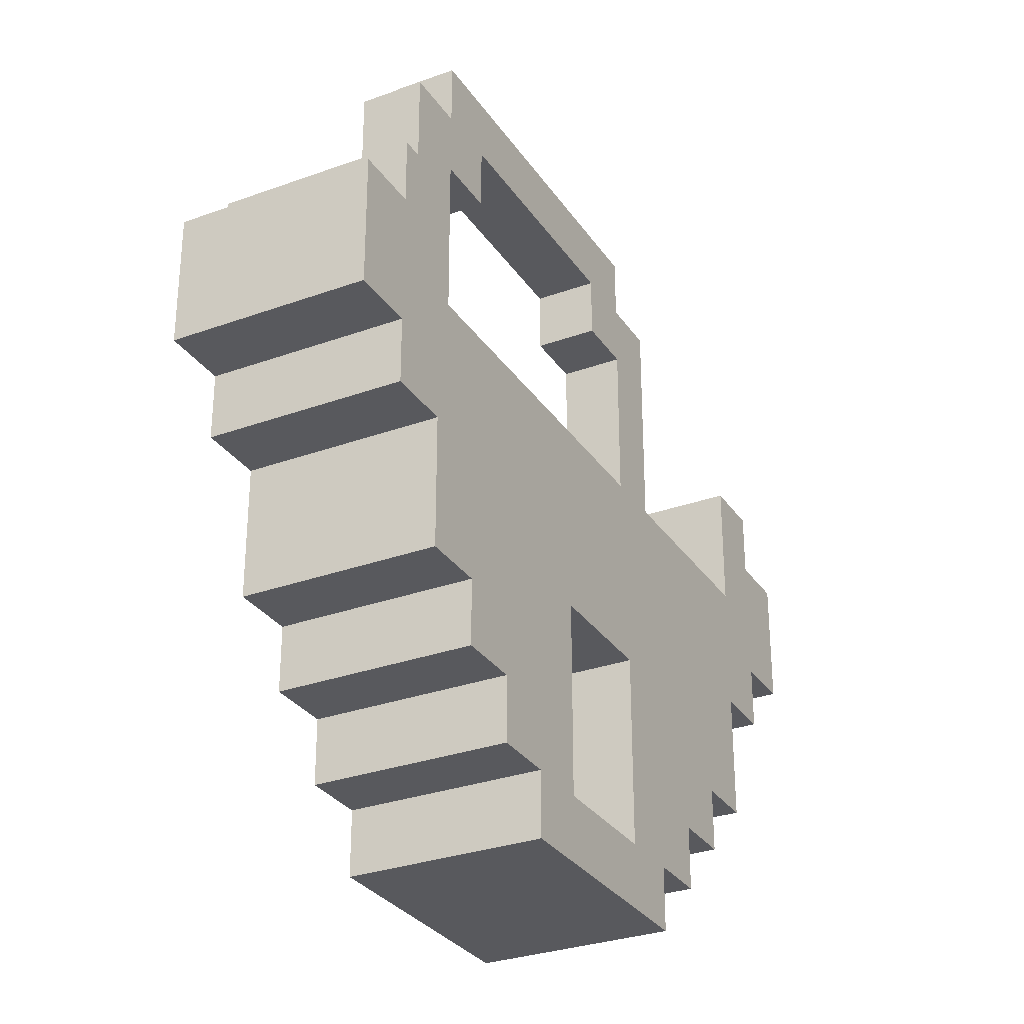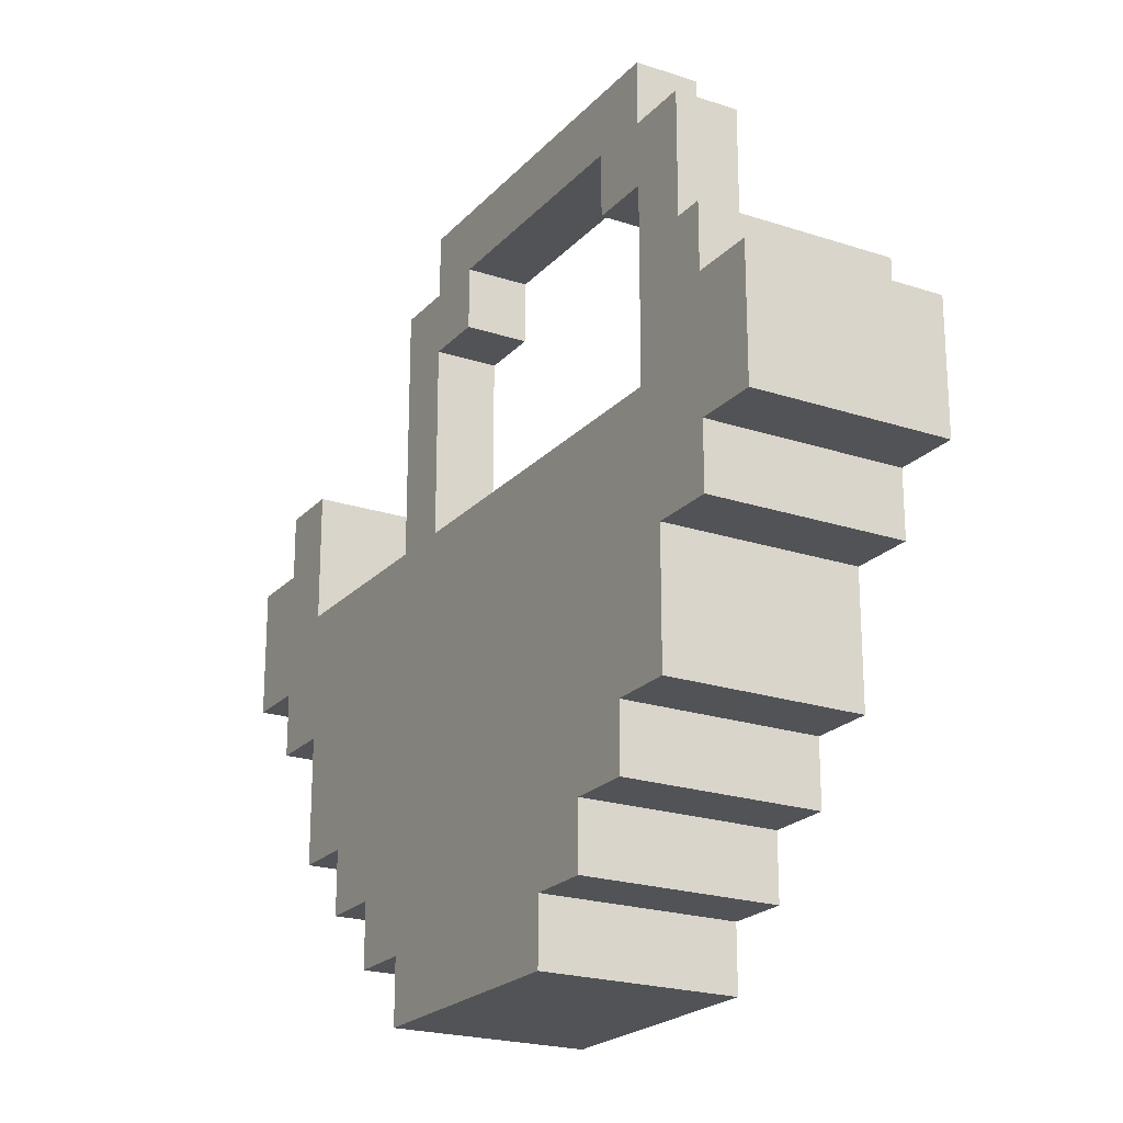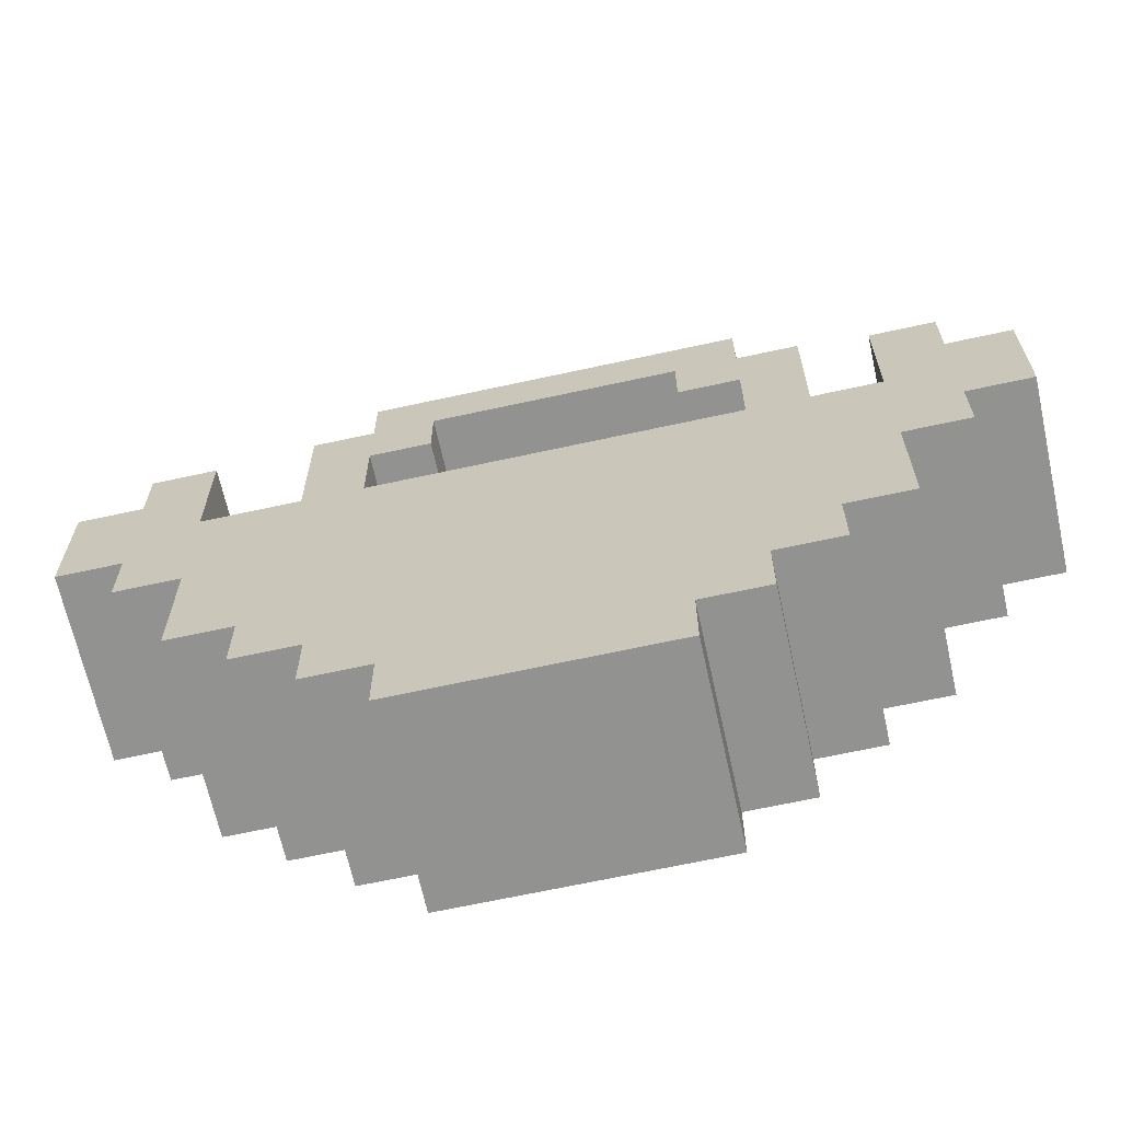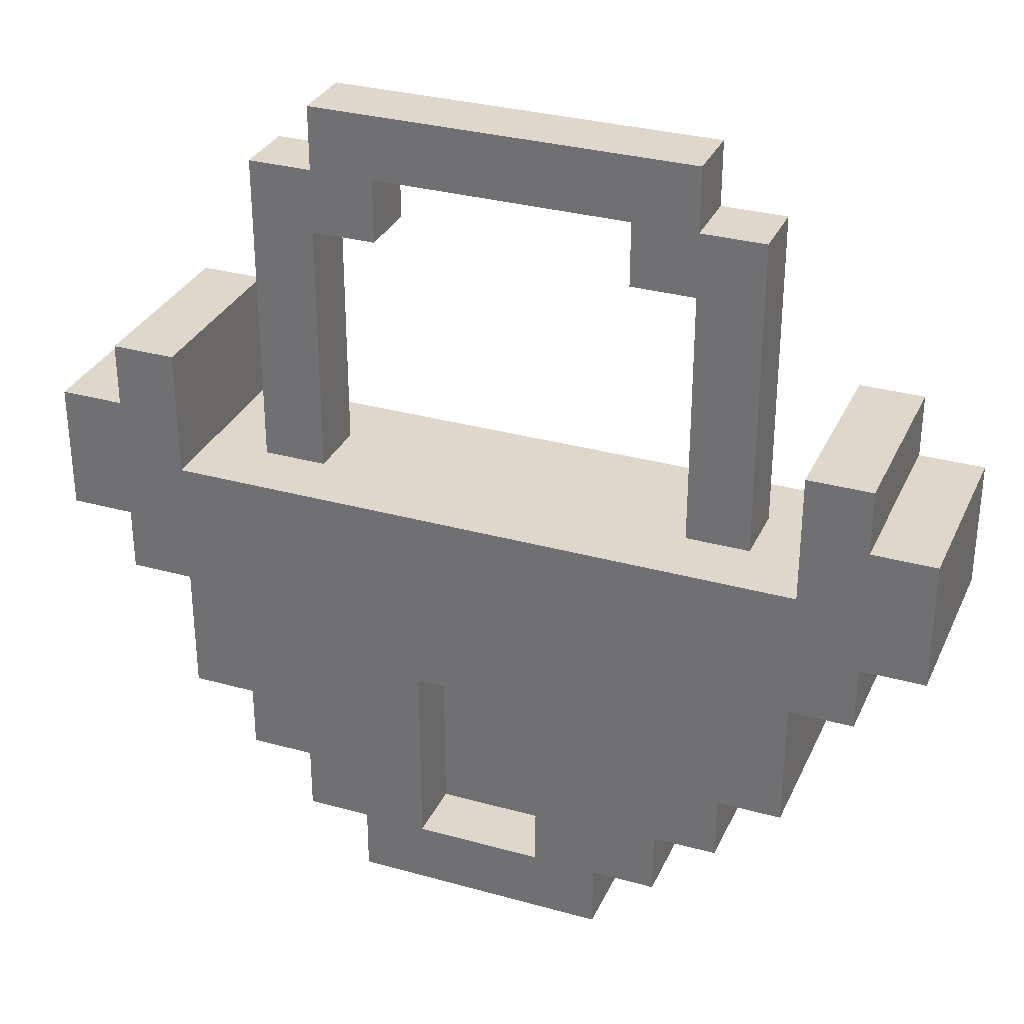
<metadata>
{"format":"obj","ext":"obj","renderer":"f3d","projection":"perspective","resolution":1024,"background":"white","views":[{"elev":-30.2,"azim":-62.2,"up":"+Y"},{"elev":-21.8,"azim":-120.1,"up":"+Y"},{"elev":-66.3,"azim":-167.6,"up":"+Y"},{"elev":31.4,"azim":21.6,"up":"+Y"}]}
</metadata>
<code>
o
v -0.6 0.6 -9.686e-08
v -0.6 0.6 -0.3
v -0.6 0.8 -9.686e-08
v -0.6 0.8 -0.3
v -0.5 0.5 -9.686e-08
v -0.5 0.5 -0.3
v -0.5 0.6 -9.686e-08
v -0.5 0.6 -0.3
v -0.5 0.8 -9.686e-08
v -0.5 0.8 -0.3
v -0.5 0.9 -9.686e-08
v -0.5 0.9 -0.3
v -0.4 0.3 -9.686e-08
v -0.4 0.3 -0.3
v -0.4 0.4 -9.686e-08
v -0.4 0.4 -0.3
v -0.4 0.5 -9.686e-08
v -0.4 0.5 -0.3
v -0.3 0.2 -9.686e-08
v -0.3 0.2 -0.3
v -0.3 0.3 -9.686e-08
v -0.3 0.3 -0.3
v -0.3 0.7 -0.1
v -0.3 0.7 -0.2
v -0.3 1.2 -0.1
v -0.3 1.2 -0.2
v -0.2 0.1 -9.686e-08
v -0.2 0.1 -0.3
v -0.2 0.2 -9.686e-08
v -0.2 0.2 -0.3
v -0.2 1.2 -0.1
v -0.2 1.2 -0.2
v -0.2 1.3 -0.1
v -0.2 1.3 -0.2
v -0.1 0 -9.686e-08
v -0.1 0 -0.3
v -0.1 0.1 -9.686e-08
v -0.1 0.1 -0.3
v 0.2 0.1 -9.686e-08
v 0.2 0.1 -0.1
v 0.2 0.2 -9.686e-08
v 0.2 0.2 -0.1
v 0.2 0.3 -9.686e-08
v 0.2 0.3 -0.1
v 0.2 0.4 -9.686e-08
v 0.2 0.4 -0.1
v 0.3 1.1 -0.1
v 0.3 1.1 -0.2
v 0.3 1.2 -0.1
v 0.3 1.2 -0.2
v 0.4 0.7 -0.1
v 0.4 0.7 -0.2
v 0.4 1.1 -0.1
v 0.4 1.1 -0.2
v 0.6 0.7 -9.686e-08
v 0.6 0.7 -0.3
v 0.6 0.9 -9.686e-08
v 0.6 0.9 -0.3
v -0.4 0.7 -9.686e-08
v -0.4 0.7 -0.3
v -0.4 0.9 -9.686e-08
v -0.4 0.9 -0.3
v -0.2 0.7 -0.1
v -0.2 0.7 -0.2
v -0.2 1.1 -0.1
v -0.2 1.1 -0.2
v -0.1 1.1 -0.1
v -0.1 1.1 -0.2
v -0.1 1.2 -0.1
v -0.1 1.2 -0.2
v 5.96e-08 0.1 -9.686e-08
v 5.96e-08 0.1 -0.1
v 5.96e-08 0.2 -9.686e-08
v 5.96e-08 0.2 -0.1
v 5.96e-08 0.3 -9.686e-08
v 5.96e-08 0.3 -0.1
v 5.96e-08 0.4 -9.686e-08
v 5.96e-08 0.4 -0.1
v 0.3 0 -9.686e-08
v 0.3 0 -0.3
v 0.3 0.1 -9.686e-08
v 0.3 0.1 -0.3
v 0.4 0.1 -9.686e-08
v 0.4 0.1 -0.3
v 0.4 0.2 -9.686e-08
v 0.4 0.2 -0.3
v 0.4 1.2 -0.1
v 0.4 1.2 -0.2
v 0.4 1.3 -0.1
v 0.4 1.3 -0.2
v 0.5 0.2 -9.686e-08
v 0.5 0.2 -0.3
v 0.5 0.3 -9.686e-08
v 0.5 0.3 -0.3
v 0.5 0.7 -0.1
v 0.5 0.7 -0.2
v 0.5 1.2 -0.1
v 0.5 1.2 -0.2
v 0.6 0.3 -9.686e-08
v 0.6 0.3 -0.3
v 0.6 0.4 -9.686e-08
v 0.6 0.4 -0.3
v 0.6 0.5 -9.686e-08
v 0.6 0.5 -0.3
v 0.7 0.5 -9.686e-08
v 0.7 0.5 -0.3
v 0.7 0.6 -9.686e-08
v 0.7 0.6 -0.3
v 0.7 0.8 -9.686e-08
v 0.7 0.8 -0.3
v 0.7 0.9 -9.686e-08
v 0.7 0.9 -0.3
v 0.8 0.6 -9.686e-08
v 0.8 0.6 -0.3
v 0.8 0.8 -9.686e-08
v 0.8 0.8 -0.3
v -0.6 0.6 -9.686e-08
v -0.6 0.8 -9.686e-08
v -0.5 0.5 -9.686e-08
v -0.5 0.6 -9.686e-08
v -0.5 0.8 -9.686e-08
v -0.5 0.9 -9.686e-08
v -0.4 0.3 -9.686e-08
v -0.4 0.4 -9.686e-08
v -0.4 0.5 -9.686e-08
v -0.4 0.6 -9.686e-08
v -0.4 0.7 -9.686e-08
v -0.4 0.9 -9.686e-08
v -0.3 0.2 -9.686e-08
v -0.3 0.3 -9.686e-08
v -0.3 0.4 -9.686e-08
v -0.3 0.5 -9.686e-08
v -0.3 0.6 -9.686e-08
v -0.3 0.7 -9.686e-08
v -0.2 0.1 -9.686e-08
v -0.2 0.2 -9.686e-08
v -0.2 0.3 -9.686e-08
v -0.2 0.4 -9.686e-08
v -0.2 0.5 -9.686e-08
v -0.2 0.6 -9.686e-08
v -0.1 0 -9.686e-08
v -0.1 0.1 -9.686e-08
v -0.1 0.3 -9.686e-08
v -0.1 0.4 -9.686e-08
v -0.1 0.5 -9.686e-08
v 5.96e-08 0.1 -9.686e-08
v 5.96e-08 0.2 -9.686e-08
v 5.96e-08 0.3 -9.686e-08
v 5.96e-08 0.4 -9.686e-08
v 0.2 0.1 -9.686e-08
v 0.2 0.2 -9.686e-08
v 0.2 0.3 -9.686e-08
v 0.2 0.4 -9.686e-08
v 0.3 0 -9.686e-08
v 0.3 0.1 -9.686e-08
v 0.3 0.3 -9.686e-08
v 0.3 0.4 -9.686e-08
v 0.3 0.5 -9.686e-08
v 0.3 0.6 -9.686e-08
v 0.4 0.1 -9.686e-08
v 0.4 0.2 -9.686e-08
v 0.4 0.3 -9.686e-08
v 0.4 0.4 -9.686e-08
v 0.4 0.5 -9.686e-08
v 0.4 0.6 -9.686e-08
v 0.5 0.2 -9.686e-08
v 0.5 0.3 -9.686e-08
v 0.5 0.4 -9.686e-08
v 0.5 0.5 -9.686e-08
v 0.5 0.6 -9.686e-08
v 0.5 0.7 -9.686e-08
v 0.6 0.3 -9.686e-08
v 0.6 0.4 -9.686e-08
v 0.6 0.5 -9.686e-08
v 0.6 0.6 -9.686e-08
v 0.6 0.7 -9.686e-08
v 0.6 0.9 -9.686e-08
v 0.7 0.5 -9.686e-08
v 0.7 0.6 -9.686e-08
v 0.7 0.8 -9.686e-08
v 0.7 0.9 -9.686e-08
v 0.8 0.6 -9.686e-08
v 0.8 0.8 -9.686e-08
v -0.3 0.7 -0.1
v -0.3 1.2 -0.1
v -0.2 0.7 -0.1
v -0.2 1.1 -0.1
v -0.2 1.2 -0.1
v -0.2 1.3 -0.1
v -0.1 1.1 -0.1
v -0.1 1.2 -0.1
v 5.96e-08 0.1 -0.1
v 5.96e-08 0.2 -0.1
v 5.96e-08 0.3 -0.1
v 5.96e-08 0.4 -0.1
v 0.2 0.1 -0.1
v 0.2 0.2 -0.1
v 0.2 0.3 -0.1
v 0.2 0.4 -0.1
v 0.3 1.1 -0.1
v 0.3 1.2 -0.1
v 0.4 0.7 -0.1
v 0.4 1.1 -0.1
v 0.4 1.2 -0.1
v 0.4 1.3 -0.1
v 0.5 0.7 -0.1
v 0.5 1.2 -0.1
v -0.3 0.7 -0.2
v -0.3 1.2 -0.2
v -0.2 0.7 -0.2
v -0.2 1.1 -0.2
v -0.2 1.2 -0.2
v -0.2 1.3 -0.2
v -0.1 1.1 -0.2
v -0.1 1.2 -0.2
v 0.3 1.1 -0.2
v 0.3 1.2 -0.2
v 0.4 0.7 -0.2
v 0.4 1.1 -0.2
v 0.4 1.2 -0.2
v 0.4 1.3 -0.2
v 0.5 0.7 -0.2
v 0.5 1.2 -0.2
v -0.6 0.6 -0.3
v -0.6 0.8 -0.3
v -0.5 0.5 -0.3
v -0.5 0.6 -0.3
v -0.5 0.8 -0.3
v -0.5 0.9 -0.3
v -0.4 0.3 -0.3
v -0.4 0.4 -0.3
v -0.4 0.5 -0.3
v -0.4 0.6 -0.3
v -0.4 0.7 -0.3
v -0.4 0.9 -0.3
v -0.3 0.2 -0.3
v -0.3 0.3 -0.3
v -0.3 0.6 -0.3
v -0.3 0.7 -0.3
v -0.2 0.1 -0.3
v -0.2 0.2 -0.3
v -0.1 0 -0.3
v -0.1 0.1 -0.3
v 0.3 0 -0.3
v 0.3 0.1 -0.3
v 0.4 0.1 -0.3
v 0.4 0.2 -0.3
v 0.5 0.2 -0.3
v 0.5 0.3 -0.3
v 0.5 0.6 -0.3
v 0.5 0.7 -0.3
v 0.6 0.3 -0.3
v 0.6 0.4 -0.3
v 0.6 0.5 -0.3
v 0.6 0.6 -0.3
v 0.6 0.7 -0.3
v 0.6 0.9 -0.3
v 0.7 0.5 -0.3
v 0.7 0.6 -0.3
v 0.7 0.8 -0.3
v 0.7 0.9 -0.3
v 0.8 0.6 -0.3
v 0.8 0.8 -0.3
v -0.1 0 -9.686e-08
v 0.3 0 -9.686e-08
v -0.1 0 -0.3
v 0.3 0 -0.3
v -0.2 0.1 -9.686e-08
v -0.1 0.1 -9.686e-08
v 0.3 0.1 -9.686e-08
v 0.4 0.1 -9.686e-08
v -0.2 0.1 -0.3
v -0.1 0.1 -0.3
v 0.3 0.1 -0.3
v 0.4 0.1 -0.3
v -0.3 0.2 -9.686e-08
v -0.2 0.2 -9.686e-08
v 0.4 0.2 -9.686e-08
v 0.5 0.2 -9.686e-08
v -0.3 0.2 -0.3
v -0.2 0.2 -0.3
v 0.4 0.2 -0.3
v 0.5 0.2 -0.3
v -0.4 0.3 -9.686e-08
v -0.3 0.3 -9.686e-08
v 0.5 0.3 -9.686e-08
v 0.6 0.3 -9.686e-08
v -0.4 0.3 -0.3
v -0.3 0.3 -0.3
v 0.5 0.3 -0.3
v 0.6 0.3 -0.3
v 5.96e-08 0.4 -9.686e-08
v 0.2 0.4 -9.686e-08
v 5.96e-08 0.4 -0.1
v 0.2 0.4 -0.1
v -0.5 0.5 -9.686e-08
v -0.4 0.5 -9.686e-08
v 0.6 0.5 -9.686e-08
v 0.7 0.5 -9.686e-08
v -0.5 0.5 -0.3
v -0.4 0.5 -0.3
v 0.6 0.5 -0.3
v 0.7 0.5 -0.3
v -0.6 0.6 -9.686e-08
v -0.5 0.6 -9.686e-08
v 0.7 0.6 -9.686e-08
v 0.8 0.6 -9.686e-08
v -0.6 0.6 -0.3
v -0.5 0.6 -0.3
v 0.7 0.6 -0.3
v 0.8 0.6 -0.3
v -0.2 1.1 -0.1
v -0.1 1.1 -0.1
v 0.3 1.1 -0.1
v 0.4 1.1 -0.1
v -0.2 1.1 -0.2
v -0.1 1.1 -0.2
v 0.3 1.1 -0.2
v 0.4 1.1 -0.2
v -0.1 1.2 -0.1
v 0.3 1.2 -0.1
v -0.1 1.2 -0.2
v 0.3 1.2 -0.2
v 5.96e-08 0.1 -9.686e-08
v 0.2 0.1 -9.686e-08
v 5.96e-08 0.1 -0.1
v 0.2 0.1 -0.1
v -0.4 0.7 -9.686e-08
v -0.3 0.7 -9.686e-08
v 0.5 0.7 -9.686e-08
v 0.6 0.7 -9.686e-08
v -0.3 0.7 -0.1
v -0.2 0.7 -0.1
v 0.4 0.7 -0.1
v 0.5 0.7 -0.1
v -0.3 0.7 -0.2
v -0.2 0.7 -0.2
v 0.4 0.7 -0.2
v 0.5 0.7 -0.2
v -0.4 0.7 -0.3
v -0.3 0.7 -0.3
v 0.5 0.7 -0.3
v 0.6 0.7 -0.3
v -0.6 0.8 -9.686e-08
v -0.5 0.8 -9.686e-08
v 0.7 0.8 -9.686e-08
v 0.8 0.8 -9.686e-08
v -0.6 0.8 -0.3
v -0.5 0.8 -0.3
v 0.7 0.8 -0.3
v 0.8 0.8 -0.3
v -0.5 0.9 -9.686e-08
v -0.4 0.9 -9.686e-08
v 0.6 0.9 -9.686e-08
v 0.7 0.9 -9.686e-08
v -0.5 0.9 -0.3
v -0.4 0.9 -0.3
v 0.6 0.9 -0.3
v 0.7 0.9 -0.3
v -0.3 1.2 -0.1
v -0.2 1.2 -0.1
v 0.4 1.2 -0.1
v 0.5 1.2 -0.1
v -0.3 1.2 -0.2
v -0.2 1.2 -0.2
v 0.4 1.2 -0.2
v 0.5 1.2 -0.2
v -0.2 1.3 -0.1
v 0.4 1.3 -0.1
v -0.2 1.3 -0.2
v 0.4 1.3 -0.2
f 3 2 1
f 4 2 3
f 7 6 5
f 8 6 7
f 11 10 9
f 12 10 11
f 15 14 13
f 16 14 15
f 17 16 15
f 18 16 17
f 21 20 19
f 22 20 21
f 25 24 23
f 26 24 25
f 29 28 27
f 30 28 29
f 33 32 31
f 34 32 33
f 37 36 35
f 38 36 37
f 41 40 39
f 42 40 41
f 43 42 41
f 44 42 43
f 45 44 43
f 46 44 45
f 49 48 47
f 50 48 49
f 53 52 51
f 54 52 53
f 57 56 55
f 58 56 57
f 59 60 61
f 61 60 62
f 63 64 65
f 65 64 66
f 67 68 69
f 69 68 70
f 71 72 73
f 73 72 74
f 73 74 75
f 75 74 76
f 75 76 77
f 77 76 78
f 79 80 81
f 81 80 82
f 83 84 85
f 85 84 86
f 87 88 89
f 89 88 90
f 91 92 93
f 93 92 94
f 95 96 97
f 97 96 98
f 99 100 101
f 101 100 102
f 101 102 103
f 103 102 104
f 105 106 107
f 107 106 108
f 109 110 111
f 111 110 112
f 113 114 115
f 115 114 116
f 120 118 117
f 121 118 120
f 125 120 119
f 125 121 120
f 125 122 121
f 126 122 125
f 127 122 126
f 128 122 127
f 130 124 123
f 131 125 124
f 131 124 130
f 132 126 125
f 132 125 131
f 133 127 126
f 133 126 132
f 134 127 133
f 136 130 129
f 137 131 130
f 137 130 136
f 138 132 131
f 138 131 137
f 138 133 132
f 139 133 138
f 140 134 133
f 140 133 139
f 142 136 135
f 143 137 136
f 143 139 138
f 143 138 137
f 144 139 143
f 145 140 139
f 145 139 144
f 146 142 141
f 146 136 142
f 147 143 136
f 147 136 146
f 148 144 143
f 148 143 147
f 149 145 144
f 149 144 148
f 150 146 141
f 153 145 149
f 154 150 141
f 155 151 150
f 155 150 154
f 156 152 151
f 156 153 152
f 157 145 153
f 157 153 156
f 158 140 145
f 158 145 157
f 159 134 140
f 159 140 158
f 160 151 155
f 161 156 151
f 161 151 160
f 162 158 157
f 162 156 161
f 162 157 156
f 163 158 162
f 164 159 158
f 164 158 163
f 165 134 159
f 165 159 164
f 166 162 161
f 167 163 162
f 167 162 166
f 168 164 163
f 168 163 167
f 168 165 164
f 169 165 168
f 170 134 165
f 170 165 169
f 171 134 170
f 172 168 167
f 173 169 168
f 173 168 172
f 174 170 169
f 174 169 173
f 175 171 170
f 175 170 174
f 176 171 175
f 178 176 175
f 178 177 176
f 178 175 174
f 179 177 178
f 180 177 179
f 181 177 180
f 182 180 179
f 183 180 182
f 186 185 184
f 187 185 186
f 188 185 187
f 190 189 188
f 190 188 187
f 191 189 190
f 196 193 192
f 196 195 194
f 196 194 193
f 197 195 196
f 198 195 197
f 199 195 198
f 201 189 191
f 203 201 200
f 204 189 201
f 204 201 203
f 205 189 204
f 206 203 202
f 206 204 203
f 207 204 206
f 208 209 210
f 210 209 211
f 211 209 212
f 212 213 214
f 211 212 214
f 214 213 215
f 215 213 217
f 216 217 219
f 217 213 220
f 219 217 220
f 220 213 221
f 218 219 222
f 219 220 222
f 222 220 223
f 224 225 227
f 227 225 228
f 226 227 232
f 227 228 232
f 228 229 232
f 232 229 233
f 233 229 234
f 234 229 235
f 230 231 237
f 232 233 238
f 233 234 238
f 238 234 239
f 236 237 241
f 240 241 243
f 242 243 244
f 243 241 245
f 244 243 245
f 245 241 246
f 241 237 247
f 246 241 247
f 247 237 248
f 237 231 249
f 248 237 249
f 232 238 250
f 238 239 250
f 250 239 251
f 249 231 252
f 231 232 253
f 252 231 253
f 232 250 254
f 253 232 254
f 250 251 255
f 254 250 255
f 255 251 256
f 255 256 258
f 256 257 258
f 254 255 258
f 258 257 259
f 259 257 260
f 260 257 261
f 259 260 262
f 262 260 263
f 266 265 264
f 267 265 266
f 272 269 268
f 273 269 272
f 274 271 270
f 275 271 274
f 280 277 276
f 281 277 280
f 282 279 278
f 283 279 282
f 288 285 284
f 289 285 288
f 290 287 286
f 291 287 290
f 294 293 292
f 295 293 294
f 300 297 296
f 301 297 300
f 302 299 298
f 303 299 302
f 308 305 304
f 309 305 308
f 310 307 306
f 311 307 310
f 316 313 312
f 317 313 316
f 318 315 314
f 319 315 318
f 322 321 320
f 323 321 322
f 324 325 326
f 326 325 327
f 328 329 332
f 329 330 332
f 332 330 333
f 333 330 334
f 330 331 335
f 334 330 335
f 328 332 336
f 333 334 337
f 337 334 338
f 335 331 339
f 328 336 340
f 338 339 341
f 340 336 341
f 337 338 341
f 336 337 341
f 339 331 342
f 341 339 342
f 342 331 343
f 344 345 348
f 348 345 349
f 346 347 350
f 350 347 351
f 352 353 356
f 356 353 357
f 354 355 358
f 358 355 359
f 360 361 364
f 364 361 365
f 362 363 366
f 366 363 367
f 368 369 370
f 370 369 371

</code>
